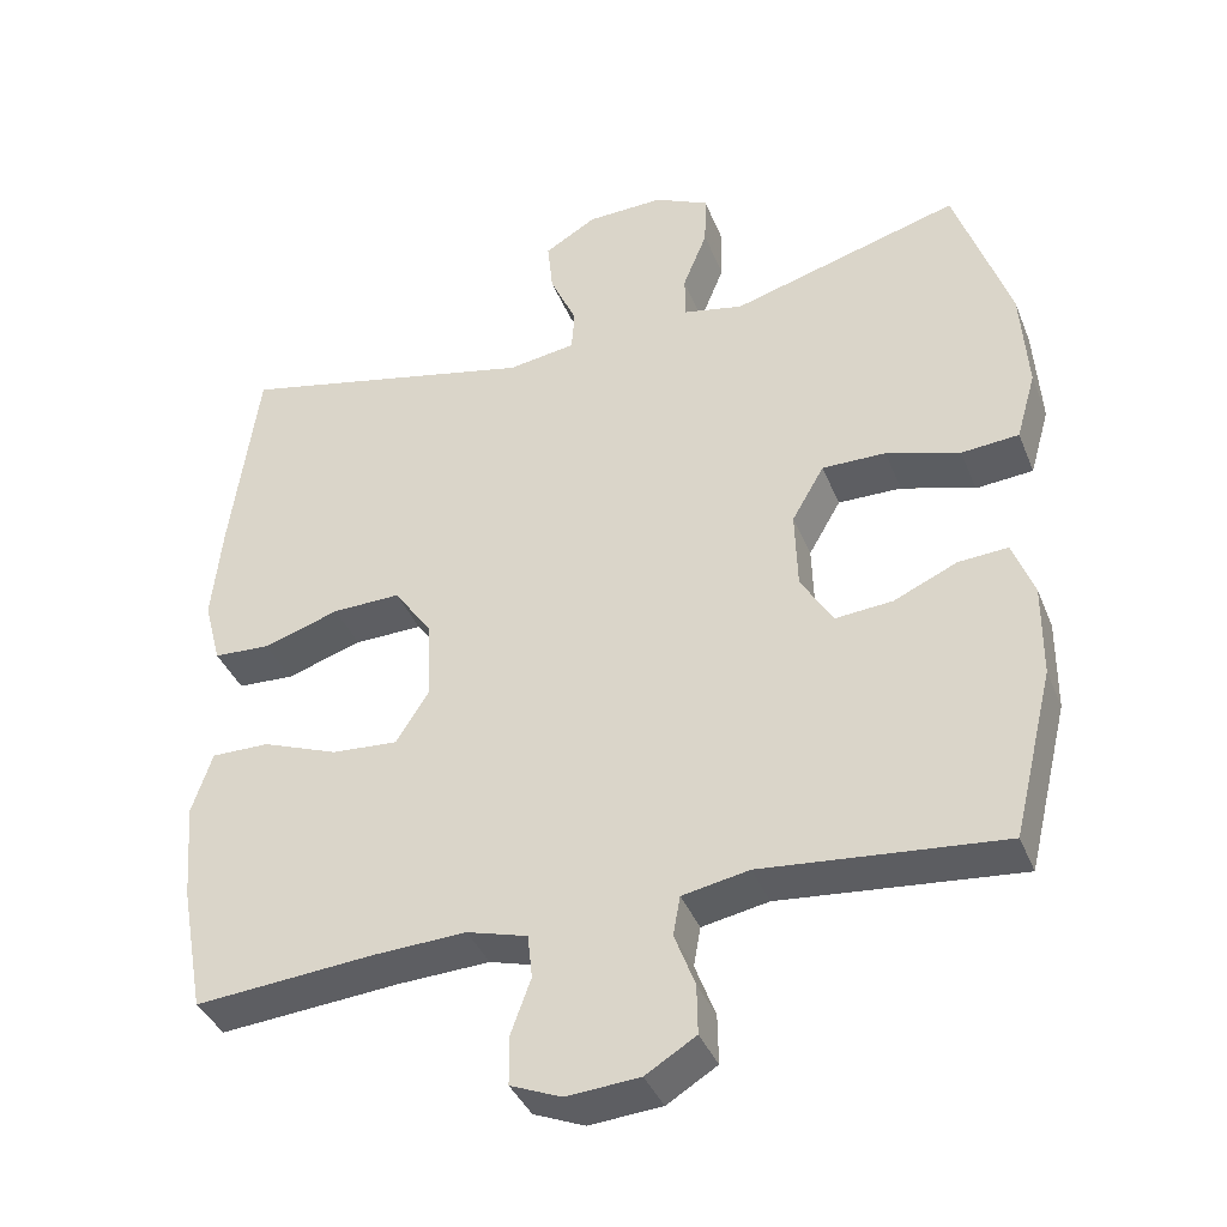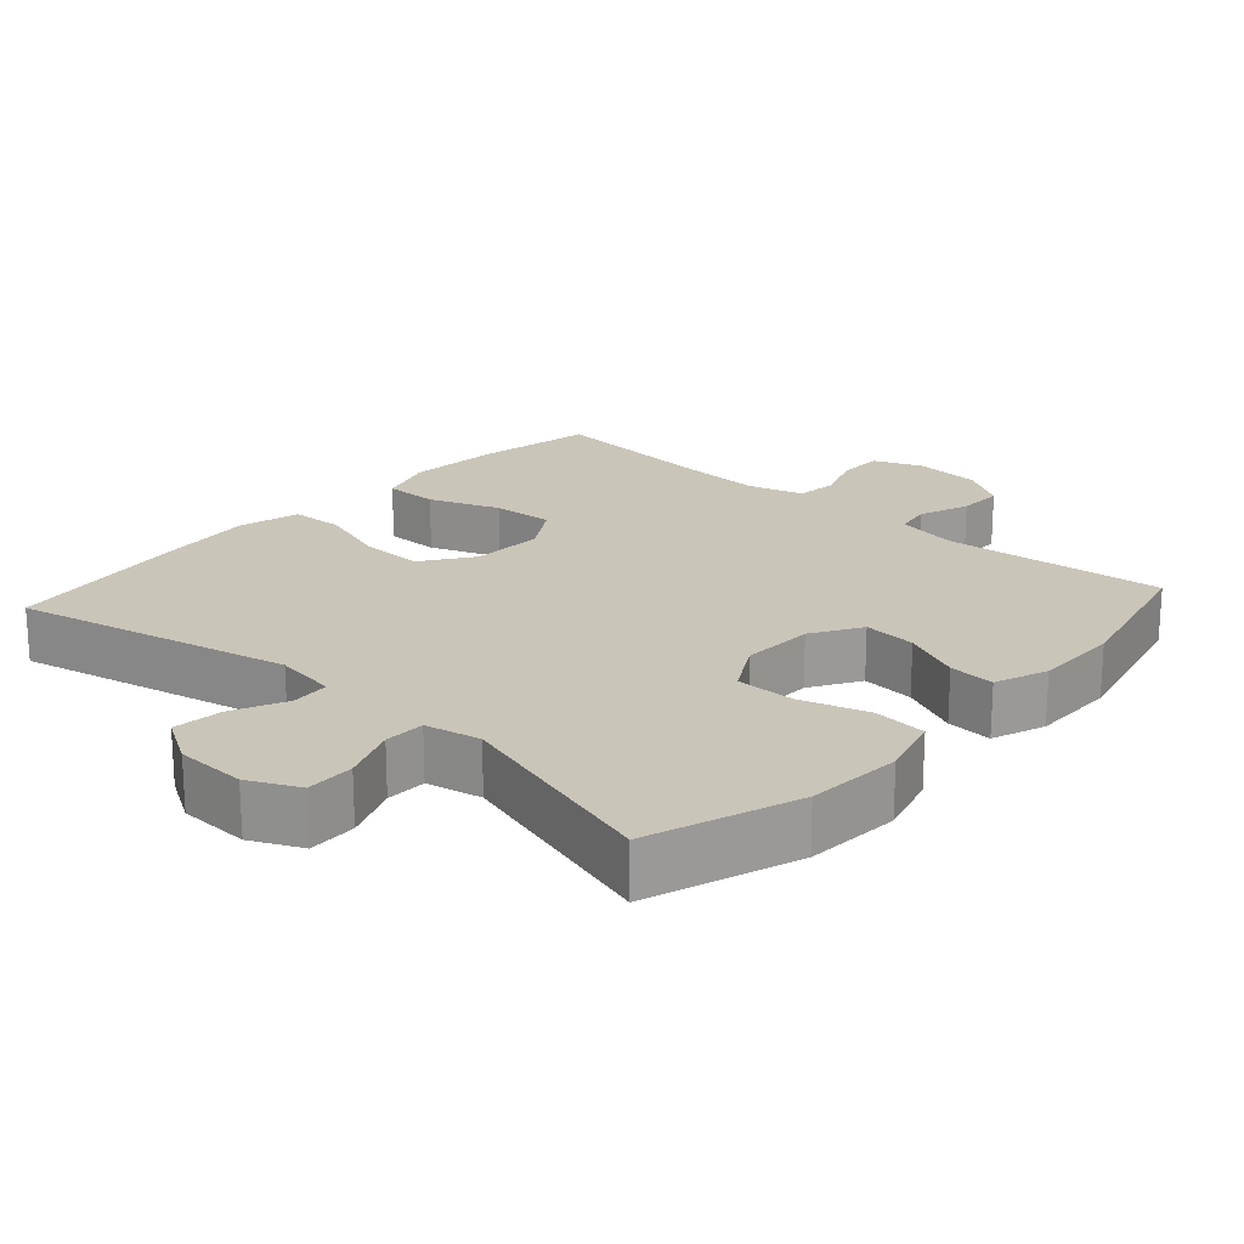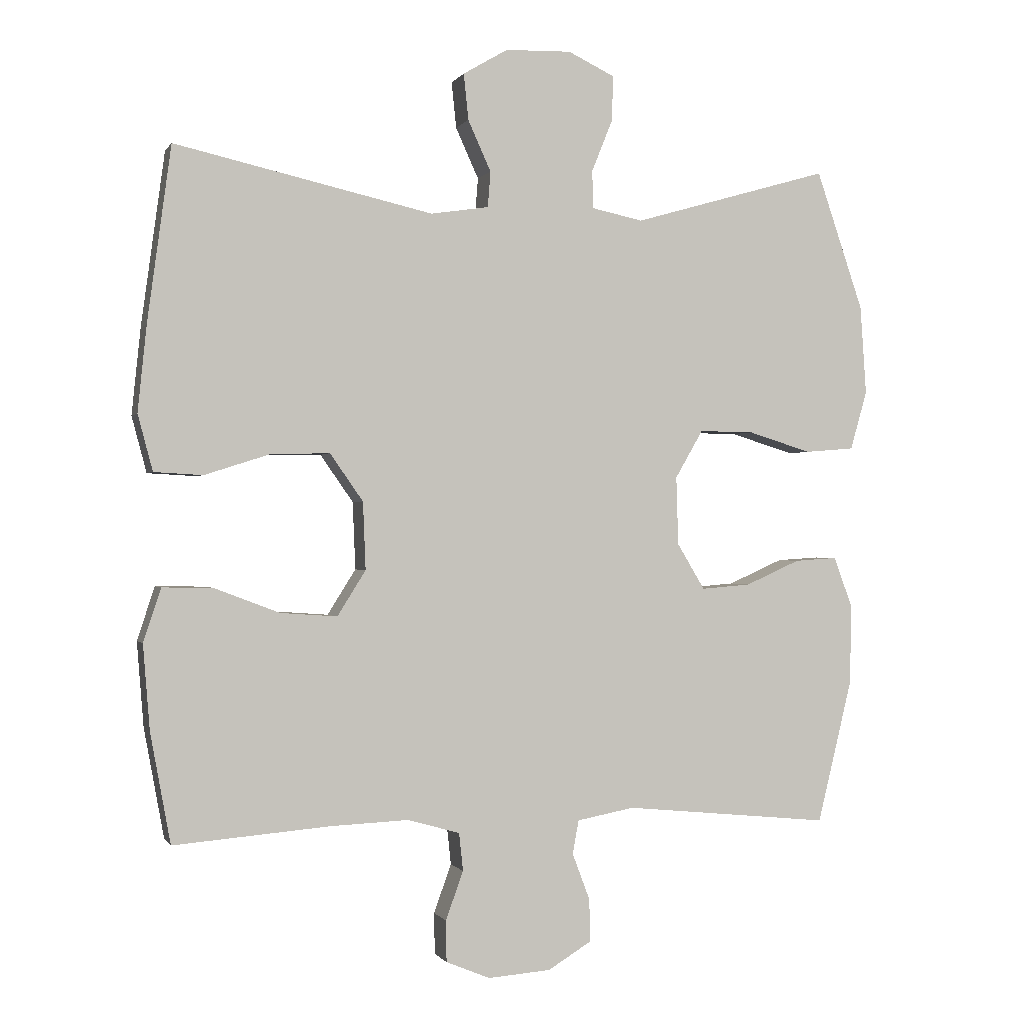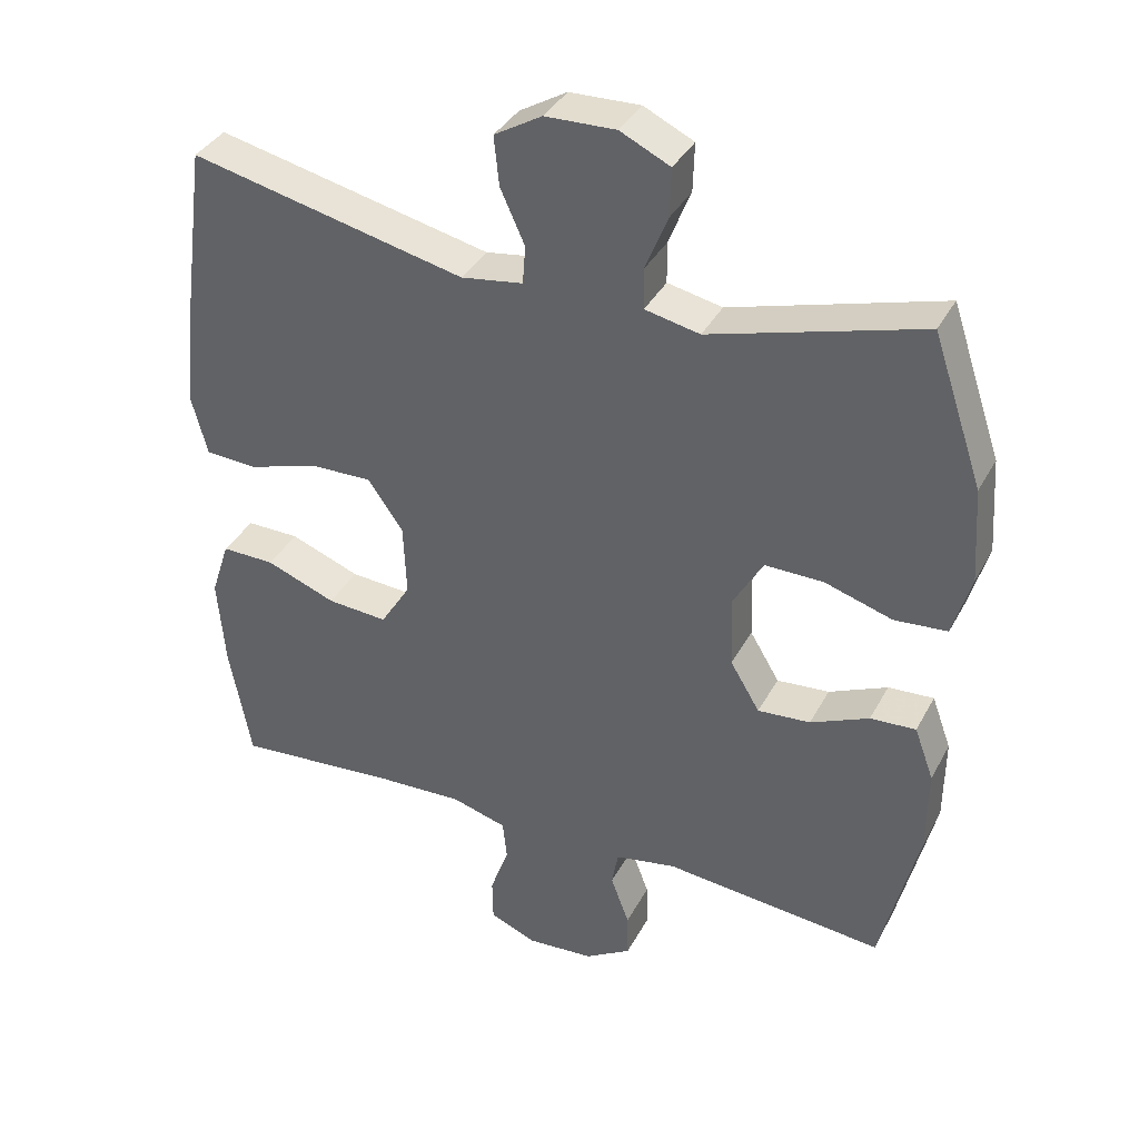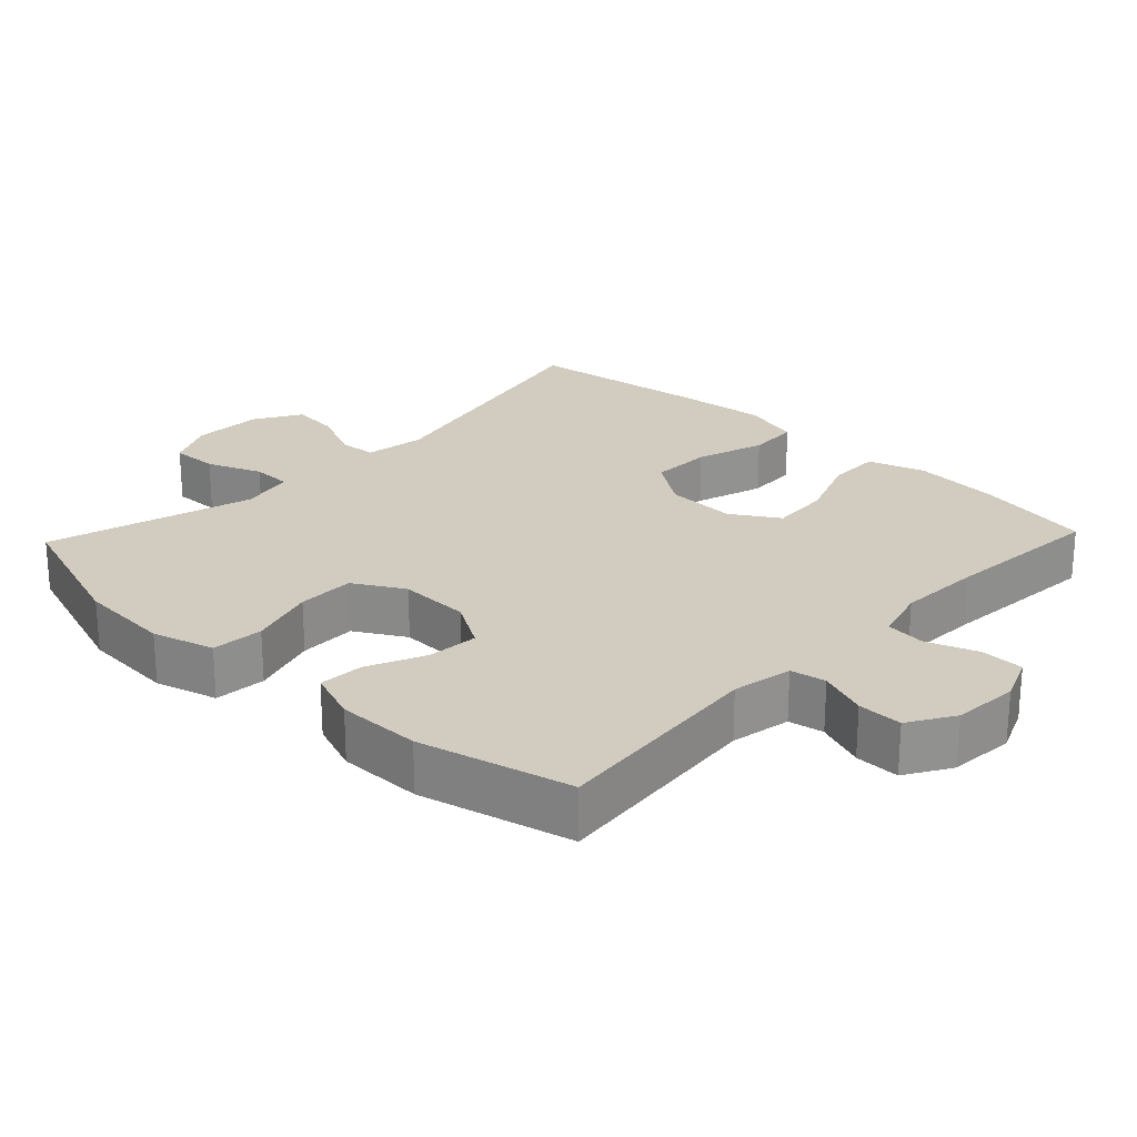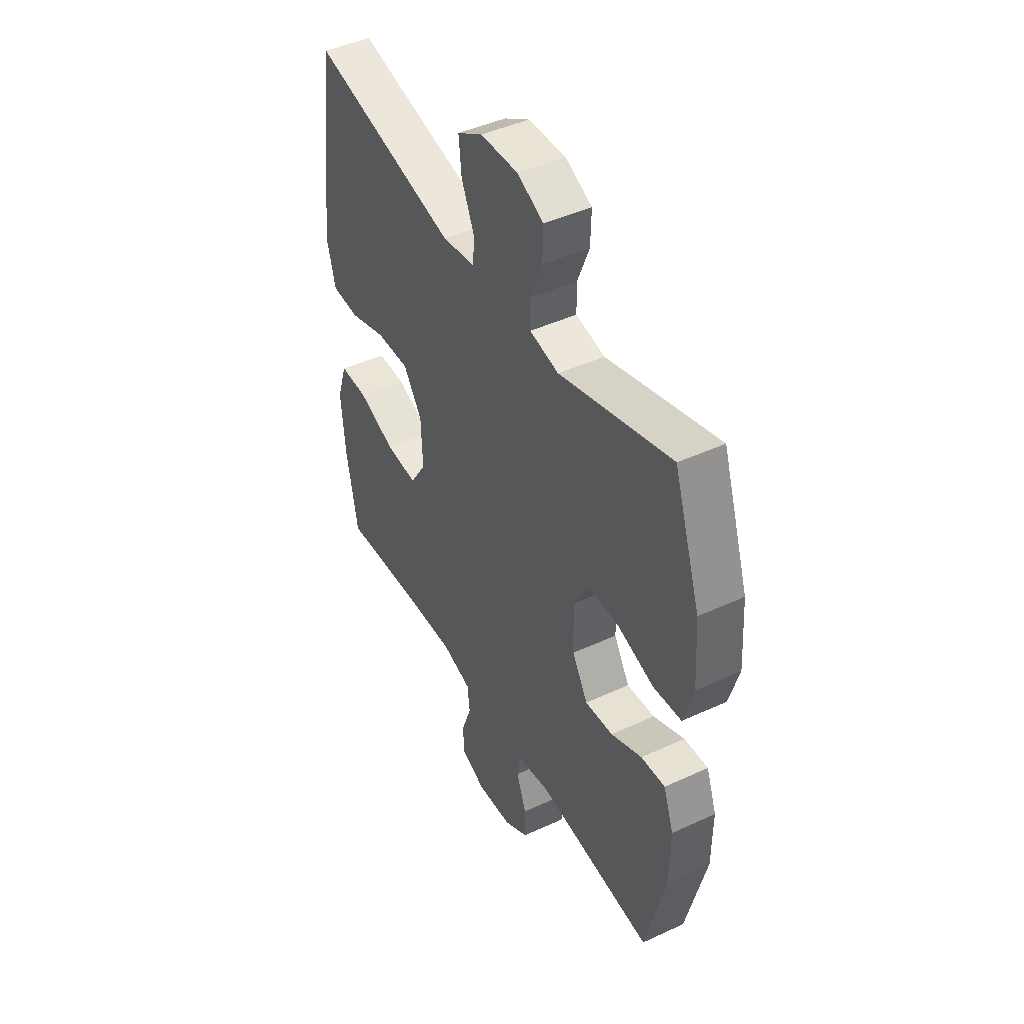
<metadata>
{"format":"obj","ext":"obj","renderer":"f3d","projection":"perspective","resolution":1024,"background":"white","views":[{"elev":-38.7,"azim":20.6,"up":"+Z"},{"elev":20.6,"azim":42.1,"up":"+Y"},{"elev":-0.4,"azim":-16.3,"up":"+Z"},{"elev":36.8,"azim":25.3,"up":"+Z"},{"elev":24.0,"azim":133.5,"up":"+Y"},{"elev":44.8,"azim":61.8,"up":"+Z"}]}
</metadata>
<code>
v -0.5 0.07 0.5
v -0.118 0.07 0.414
v -0.032 0.07 0.427
v -0.028 0.07 0.48
v -0.062 0.07 0.555
v -0.069 0.07 0.623
v -0.003 0.07 0.662
v 0.095 0.07 0.665
v 0.164 0.07 0.632
v 0.162 0.07 0.565
v 0.131 0.07 0.488
v 0.132 0.07 0.432
v 0.208 0.07 0.416
v 0.5 0.07 0.5
v 0.57 0.07 0.294
v 0.579 0.07 0.162
v 0.554 0.07 0.075
v 0.481 0.07 0.069
v 0.387 0.07 0.098
v 0.306 0.07 0.099
v 0.265 0.07 0.028
v 0.268 0.07 -0.073
v 0.309 0.07 -0.141
v 0.382 0.07 -0.135
v 0.463 0.07 -0.099
v 0.526 0.07 -0.095
v 0.553 0.07 -0.168
v 0.552 0.07 -0.286
v 0.5 0.07 -0.5
v 0.194 0.07 -0.47
v 0.109 0.07 -0.486
v 0.1 0.07 -0.536
v 0.126 0.07 -0.605
v 0.127 0.07 -0.668
v 0.063 0.07 -0.707
v -0.03 0.07 -0.714
v -0.095 0.07 -0.687
v -0.096 0.07 -0.626
v -0.07 0.07 -0.554
v -0.076 0.07 -0.498
v -0.153 0.07 -0.476
v -0.27 0.07 -0.481
v -0.5 0.07 -0.5
v -0.53 0.07 -0.337
v -0.54 0.07 -0.212
v -0.514 0.07 -0.133
v -0.44 0.07 -0.134
v -0.343 0.07 -0.171
v -0.259 0.07 -0.177
v -0.217 0.07 -0.11
v -0.221 0.07 -0.01
v -0.27 0.07 0.06
v -0.357 0.07 0.058
v -0.454 0.07 0.027
v -0.526 0.07 0.031
v -0.548 0.07 0.114
v -0.535 0.07 0.241
v -0.5 0 0.5
v -0.118 0 0.414
v -0.032 0 0.427
v -0.028 0 0.48
v -0.062 0 0.555
v -0.069 0 0.623
v -0.003 0 0.662
v 0.095 0 0.665
v 0.164 0 0.632
v 0.162 0 0.565
v 0.131 0 0.488
v 0.132 0 0.432
v 0.208 0 0.416
v 0.5 0 0.5
v 0.57 0 0.294
v 0.579 0 0.162
v 0.554 0 0.075
v 0.481 0 0.069
v 0.387 0 0.098
v 0.306 0 0.099
v 0.265 0 0.028
v 0.268 0 -0.073
v 0.309 0 -0.141
v 0.382 0 -0.135
v 0.463 0 -0.099
v 0.526 0 -0.095
v 0.553 0 -0.168
v 0.552 0 -0.286
v 0.5 0 -0.5
v 0.194 0 -0.47
v 0.109 0 -0.486
v 0.1 0 -0.536
v 0.126 0 -0.605
v 0.127 0 -0.668
v 0.063 0 -0.707
v -0.03 0 -0.714
v -0.095 0 -0.687
v -0.096 0 -0.626
v -0.07 0 -0.554
v -0.076 0 -0.498
v -0.153 0 -0.476
v -0.27 0 -0.481
v -0.5 0 -0.5
v -0.53 0 -0.337
v -0.54 0 -0.212
v -0.514 0 -0.133
v -0.44 0 -0.134
v -0.343 0 -0.171
v -0.259 0 -0.177
v -0.217 0 -0.11
v -0.221 0 -0.01
v -0.27 0 0.06
v -0.357 0 0.058
v -0.454 0 0.027
v -0.526 0 0.031
v -0.548 0 0.114
v -0.535 0 0.241
f 56 57 1 2
f 53 54 55 56
f 52 53 56 2
f 51 52 2 3
f 50 51 3
f 45 46 47 48
f 45 48 49
f 42 43 44 45
f 41 42 45 49
f 40 41 49 50
f 36 37 38 39
f 36 39 40
f 35 36 40
f 32 33 34 35
f 31 32 35 40
f 30 31 40 50
f 24 25 26 27
f 23 24 27 28
f 16 17 18 19
f 16 19 20
f 13 14 15 16
f 12 13 16 20
f 8 9 10 11
f 8 11 12
f 7 8 12
f 4 5 6 7
f 3 4 7 12
f 23 28 29 30
f 22 23 30 50
f 21 22 50 3
f 3 12 20 21
f 59 58 114 113
f 113 112 111 110
f 59 113 110 109
f 60 59 109 108
f 60 108 107
f 105 104 103 102
f 106 105 102
f 102 101 100 99
f 106 102 99 98
f 107 106 98 97
f 96 95 94 93
f 97 96 93
f 97 93 92
f 92 91 90 89
f 97 92 89 88
f 107 97 88 87
f 84 83 82 81
f 85 84 81 80
f 76 75 74 73
f 77 76 73
f 73 72 71 70
f 77 73 70 69
f 68 67 66 65
f 69 68 65
f 69 65 64
f 64 63 62 61
f 69 64 61 60
f 87 86 85 80
f 107 87 80 79
f 60 107 79 78
f 78 77 69 60
f 1 58 59 2
f 2 59 60 3
f 3 60 61 4
f 4 61 62 5
f 5 62 63 6
f 6 63 64 7
f 7 64 65 8
f 8 65 66 9
f 9 66 67 10
f 10 67 68 11
f 11 68 69 12
f 12 69 70 13
f 13 70 71 14
f 14 71 72 15
f 15 72 73 16
f 16 73 74 17
f 17 74 75 18
f 18 75 76 19
f 19 76 77 20
f 20 77 78 21
f 21 78 79 22
f 22 79 80 23
f 23 80 81 24
f 24 81 82 25
f 25 82 83 26
f 26 83 84 27
f 27 84 85 28
f 28 85 86 29
f 29 86 87 30
f 30 87 88 31
f 31 88 89 32
f 32 89 90 33
f 33 90 91 34
f 34 91 92 35
f 35 92 93 36
f 36 93 94 37
f 37 94 95 38
f 38 95 96 39
f 39 96 97 40
f 40 97 98 41
f 41 98 99 42
f 42 99 100 43
f 43 100 101 44
f 44 101 102 45
f 45 102 103 46
f 46 103 104 47
f 47 104 105 48
f 48 105 106 49
f 49 106 107 50
f 50 107 108 51
f 51 108 109 52
f 52 109 110 53
f 53 110 111 54
f 54 111 112 55
f 55 112 113 56
f 56 113 114 57
f 57 114 58 1

</code>
